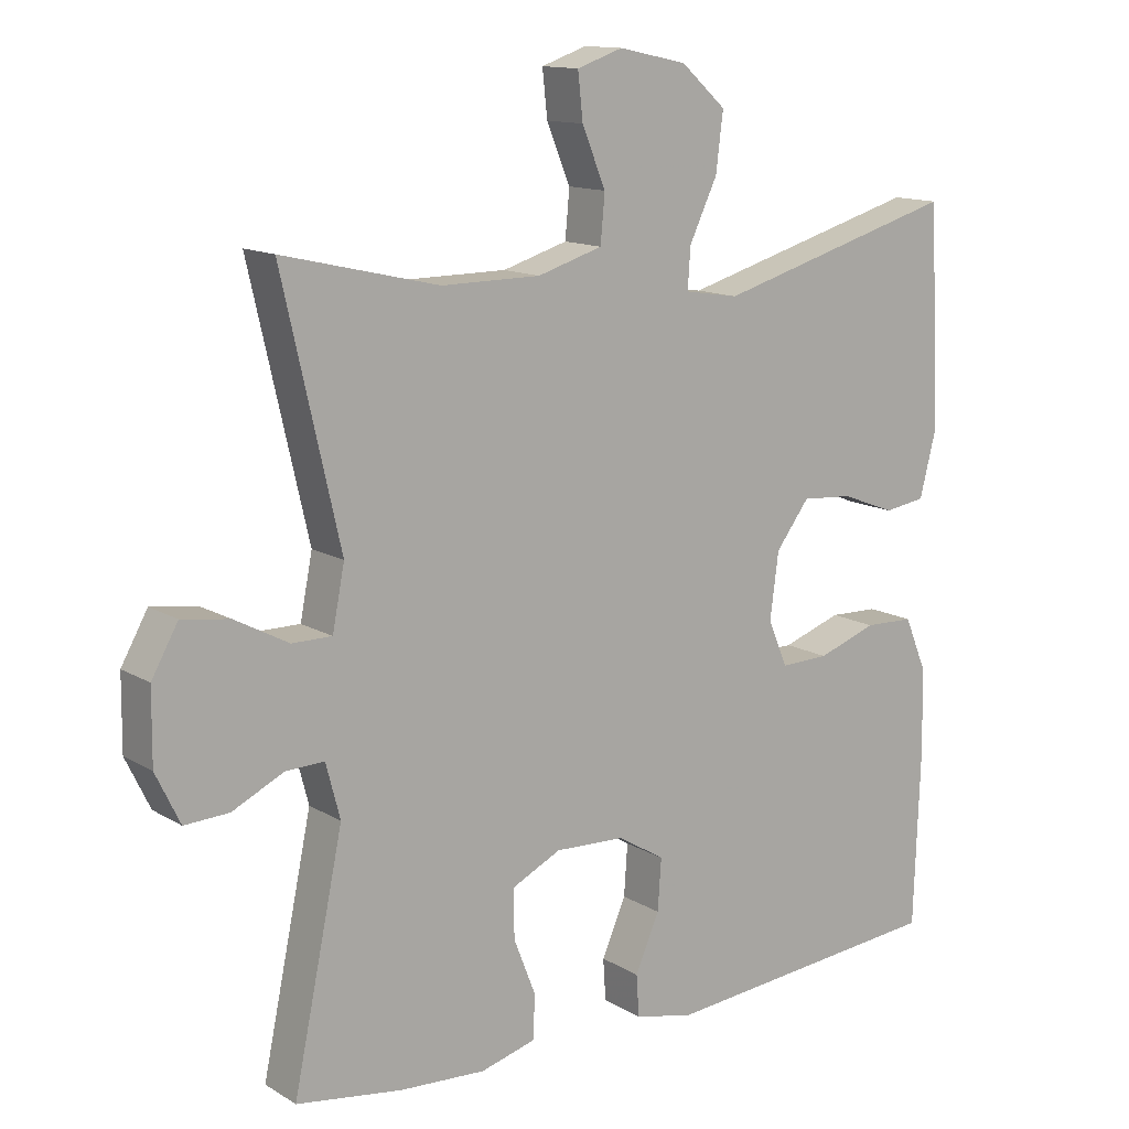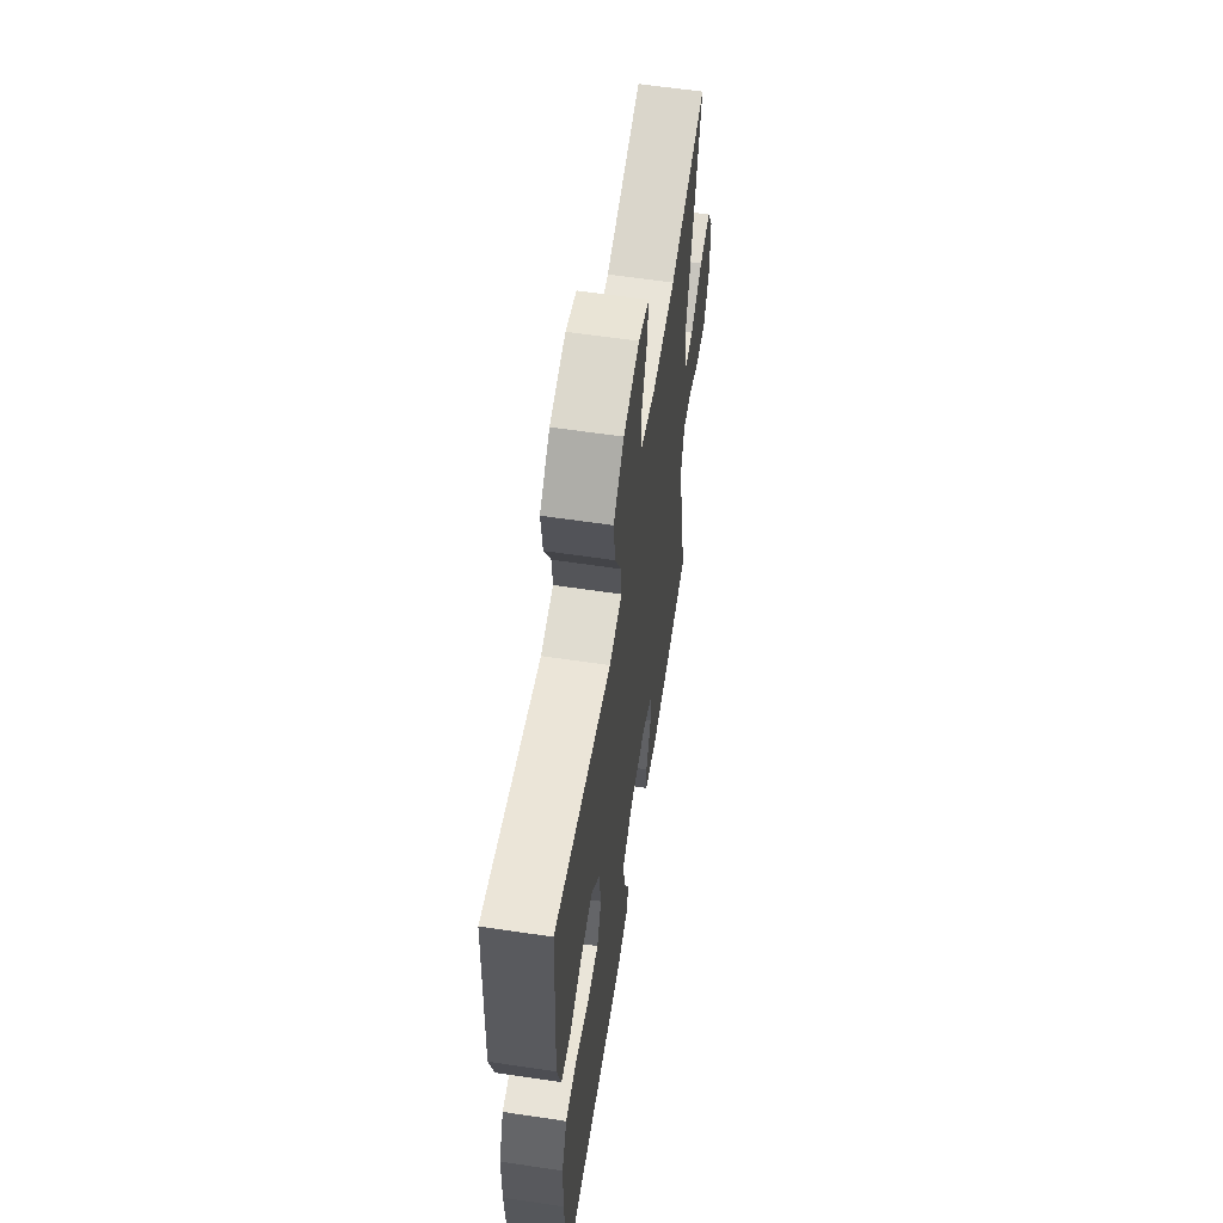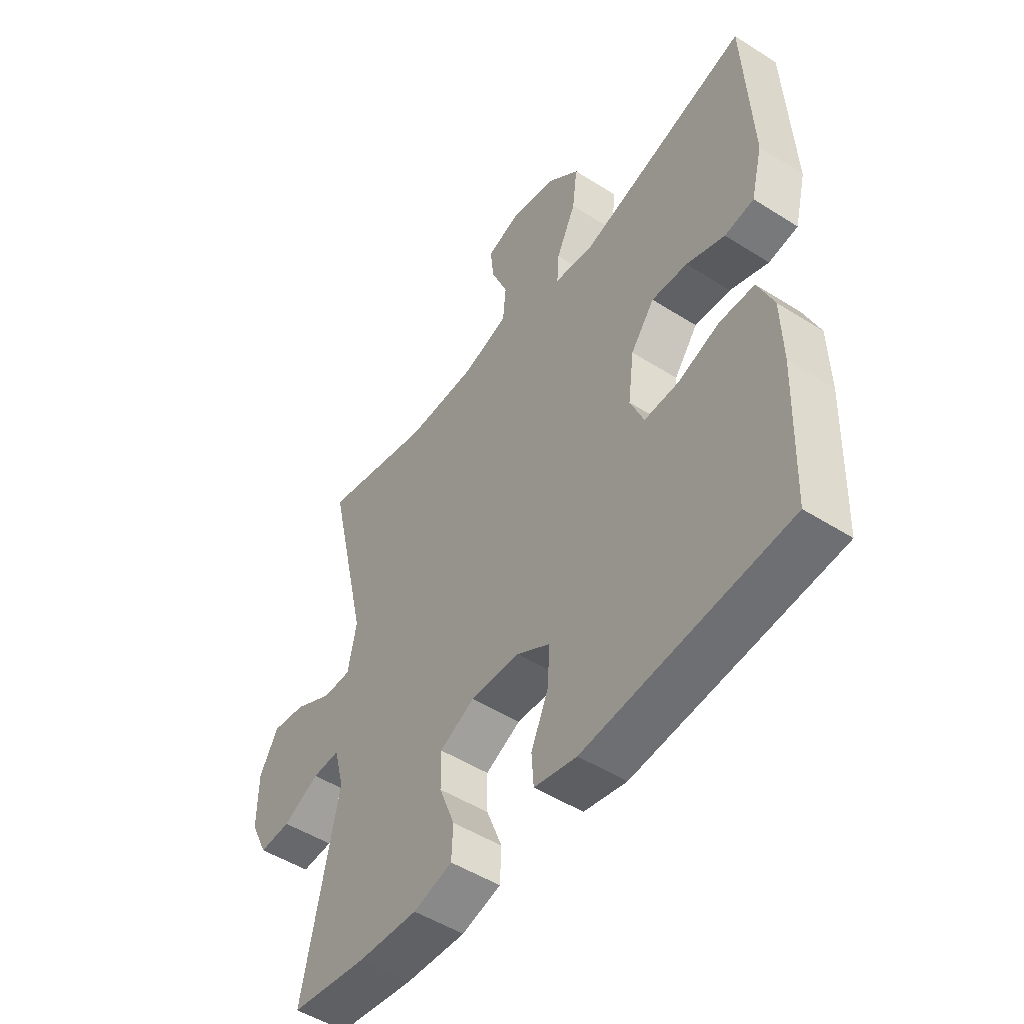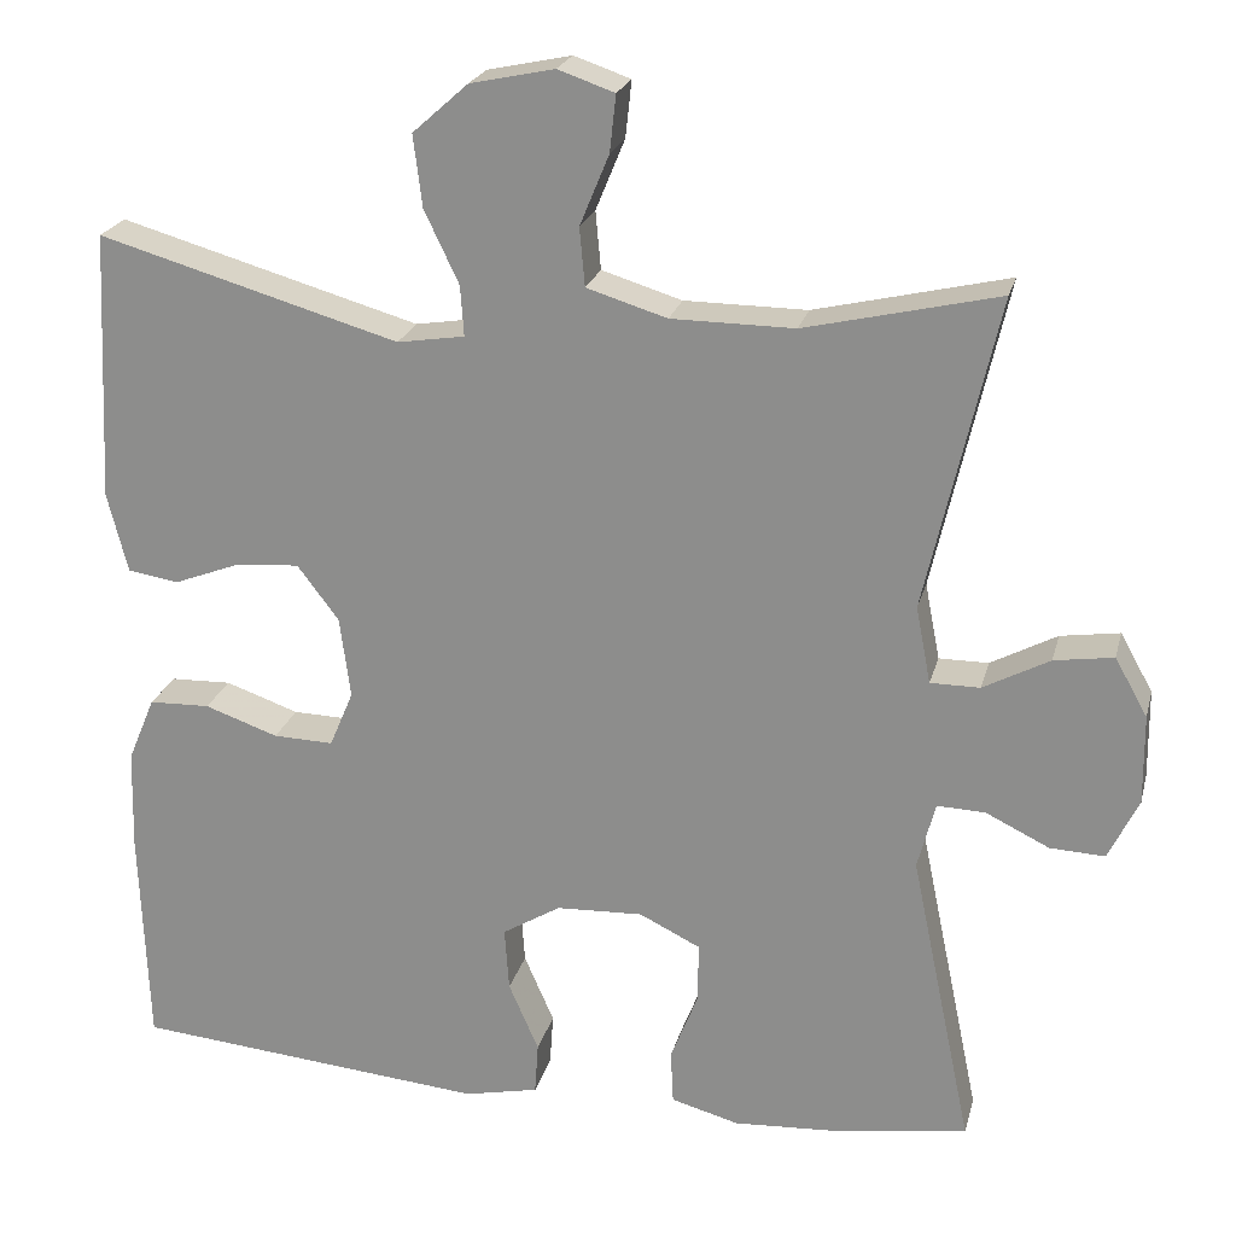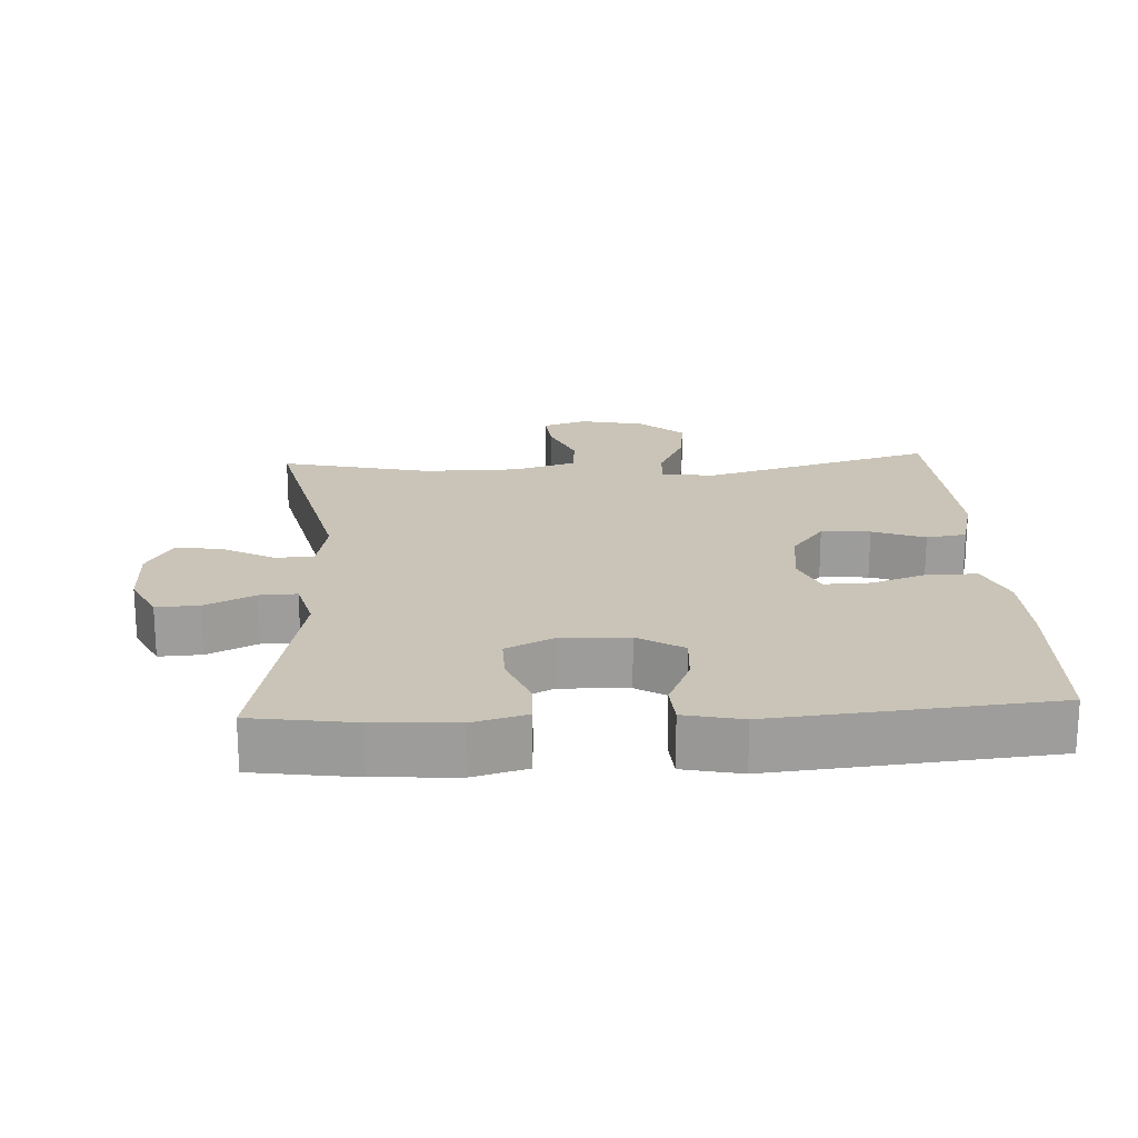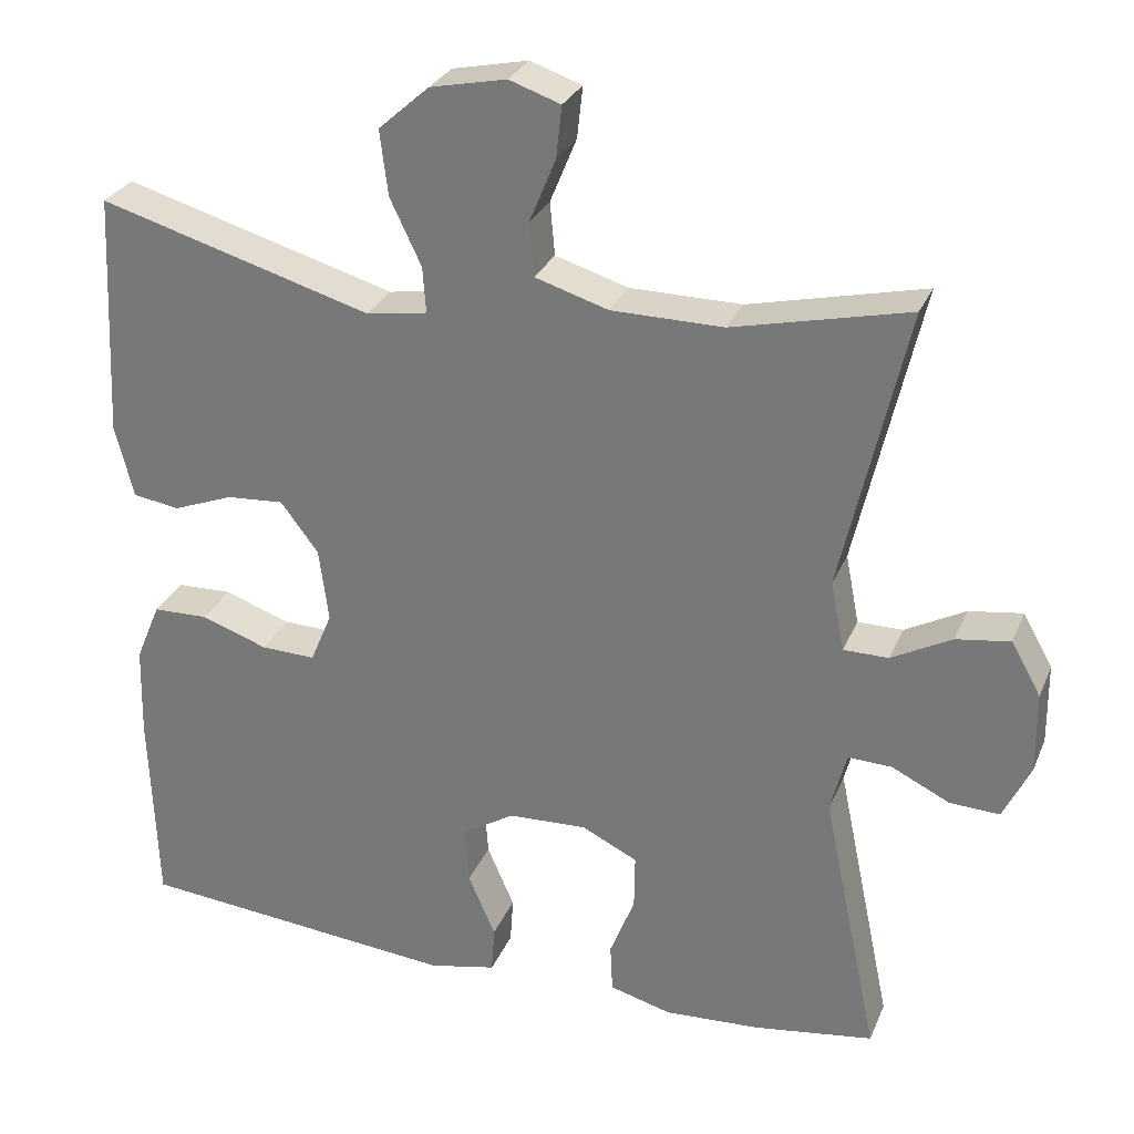
<metadata>
{"format":"obj","ext":"obj","renderer":"f3d","projection":"perspective","resolution":1024,"background":"white","views":[{"elev":13.1,"azim":143.1,"up":"+Z"},{"elev":60.4,"azim":-81.3,"up":"+Z"},{"elev":-50.1,"azim":-124.9,"up":"+Z"},{"elev":22.4,"azim":13.7,"up":"+Z"},{"elev":19.9,"azim":176.9,"up":"+Y"},{"elev":28.6,"azim":19.7,"up":"+Z"}]}
</metadata>
<code>
v -0.5 0.07 0.5
v -0.16 0.07 0.402
v -0.084 0.07 0.414
v -0.088 0.07 0.471
v -0.127 0.07 0.553
v -0.137 0.07 0.634
v -0.074 0.07 0.69
v 0.021 0.07 0.71
v 0.085 0.07 0.688
v 0.078 0.07 0.624
v 0.045 0.07 0.544
v 0.051 0.07 0.478
v 0.142 0.07 0.45
v 0.281 0.07 0.449
v 0.5 0.07 0.5
v 0.419 0.07 0.146
v 0.436 0.07 0.059
v 0.492 0.07 0.059
v 0.567 0.07 0.099
v 0.634 0.07 0.109
v 0.671 0.07 0.043
v 0.672 0.07 -0.058
v 0.638 0.07 -0.128
v 0.576 0.07 -0.125
v 0.504 0.07 -0.09
v 0.45 0.07 -0.088
v 0.43 0.07 -0.164
v 0.5 0.07 -0.5
v 0.351 0.07 -0.522
v 0.231 0.07 -0.529
v 0.154 0.07 -0.508
v 0.151 0.07 -0.447
v 0.182 0.07 -0.368
v 0.183 0.07 -0.3
v 0.114 0.07 -0.266
v 0.016 0.07 -0.27
v -0.05 0.07 -0.31
v -0.045 0.07 -0.382
v -0.011 0.07 -0.46
v -0.015 0.07 -0.519
v -0.099 0.07 -0.537
v -0.5 0.07 -0.5
v -0.509 0.07 -0.249
v -0.506 0.07 -0.134
v -0.475 0.07 -0.06
v -0.406 0.07 -0.058
v -0.323 0.07 -0.087
v -0.255 0.07 -0.089
v -0.228 0.07 -0.025
v -0.24 0.07 0.067
v -0.287 0.07 0.129
v -0.358 0.07 0.124
v -0.434 0.07 0.095
v -0.492 0.07 0.104
v -0.515 0.07 0.195
v -0.5 0 0.5
v -0.16 0 0.402
v -0.084 0 0.414
v -0.088 0 0.471
v -0.127 0 0.553
v -0.137 0 0.634
v -0.074 0 0.69
v 0.021 0 0.71
v 0.085 0 0.688
v 0.078 0 0.624
v 0.045 0 0.544
v 0.051 0 0.478
v 0.142 0 0.45
v 0.281 0 0.449
v 0.5 0 0.5
v 0.419 0 0.146
v 0.436 0 0.059
v 0.492 0 0.059
v 0.567 0 0.099
v 0.634 0 0.109
v 0.671 0 0.043
v 0.672 0 -0.058
v 0.638 0 -0.128
v 0.576 0 -0.125
v 0.504 0 -0.09
v 0.45 0 -0.088
v 0.43 0 -0.164
v 0.5 0 -0.5
v 0.351 0 -0.522
v 0.231 0 -0.529
v 0.154 0 -0.508
v 0.151 0 -0.447
v 0.182 0 -0.368
v 0.183 0 -0.3
v 0.114 0 -0.266
v 0.016 0 -0.27
v -0.05 0 -0.31
v -0.045 0 -0.382
v -0.011 0 -0.46
v -0.015 0 -0.519
v -0.099 0 -0.537
v -0.5 0 -0.5
v -0.509 0 -0.249
v -0.506 0 -0.134
v -0.475 0 -0.06
v -0.406 0 -0.058
v -0.323 0 -0.087
v -0.255 0 -0.089
v -0.228 0 -0.025
v -0.24 0 0.067
v -0.287 0 0.129
v -0.358 0 0.124
v -0.434 0 0.095
v -0.492 0 0.104
v -0.515 0 0.195
f 55 1 2
f 54 55 2
f 53 54 2
f 52 53 2
f 51 52 2 3
f 50 51 3
f 49 50 3
f 45 46 47
f 44 45 47
f 43 44 47
f 42 43 47
f 41 42 47
f 40 41 47
f 39 40 47
f 38 39 47
f 37 38 47 48
f 36 37 48 49
f 31 32 33
f 30 31 33
f 29 30 33
f 28 29 33
f 27 28 33
f 26 27 33 34
f 23 24 25
f 22 23 25
f 21 22 25
f 20 21 25
f 19 20 25
f 18 19 25
f 17 18 25 26
f 26 34 35
f 17 26 35
f 16 17 35
f 9 10 11
f 8 9 11
f 7 8 11
f 6 7 11
f 5 6 11
f 4 5 11
f 3 4 11 12
f 49 3 12 13
f 35 36 49
f 16 35 49
f 15 16 49
f 14 15 49
f 13 14 49
f 57 56 110
f 57 110 109
f 57 109 108
f 57 108 107
f 58 57 107 106
f 58 106 105
f 58 105 104
f 102 101 100
f 102 100 99
f 102 99 98
f 102 98 97
f 102 97 96
f 102 96 95
f 102 95 94
f 102 94 93
f 103 102 93 92
f 104 103 92 91
f 88 87 86
f 88 86 85
f 88 85 84
f 88 84 83
f 88 83 82
f 89 88 82 81
f 80 79 78
f 80 78 77
f 80 77 76
f 80 76 75
f 80 75 74
f 80 74 73
f 81 80 73 72
f 90 89 81
f 90 81 72
f 90 72 71
f 66 65 64
f 66 64 63
f 66 63 62
f 66 62 61
f 66 61 60
f 66 60 59
f 67 66 59 58
f 68 67 58 104
f 104 91 90
f 104 90 71
f 104 71 70
f 104 70 69
f 104 69 68
f 1 56 57 2
f 2 57 58 3
f 3 58 59 4
f 4 59 60 5
f 5 60 61 6
f 6 61 62 7
f 7 62 63 8
f 8 63 64 9
f 9 64 65 10
f 10 65 66 11
f 11 66 67 12
f 12 67 68 13
f 13 68 69 14
f 14 69 70 15
f 15 70 71 16
f 16 71 72 17
f 17 72 73 18
f 18 73 74 19
f 19 74 75 20
f 20 75 76 21
f 21 76 77 22
f 22 77 78 23
f 23 78 79 24
f 24 79 80 25
f 25 80 81 26
f 26 81 82 27
f 27 82 83 28
f 28 83 84 29
f 29 84 85 30
f 30 85 86 31
f 31 86 87 32
f 32 87 88 33
f 33 88 89 34
f 34 89 90 35
f 35 90 91 36
f 36 91 92 37
f 37 92 93 38
f 38 93 94 39
f 39 94 95 40
f 40 95 96 41
f 41 96 97 42
f 42 97 98 43
f 43 98 99 44
f 44 99 100 45
f 45 100 101 46
f 46 101 102 47
f 47 102 103 48
f 48 103 104 49
f 49 104 105 50
f 50 105 106 51
f 51 106 107 52
f 52 107 108 53
f 53 108 109 54
f 54 109 110 55
f 55 110 56 1

</code>
